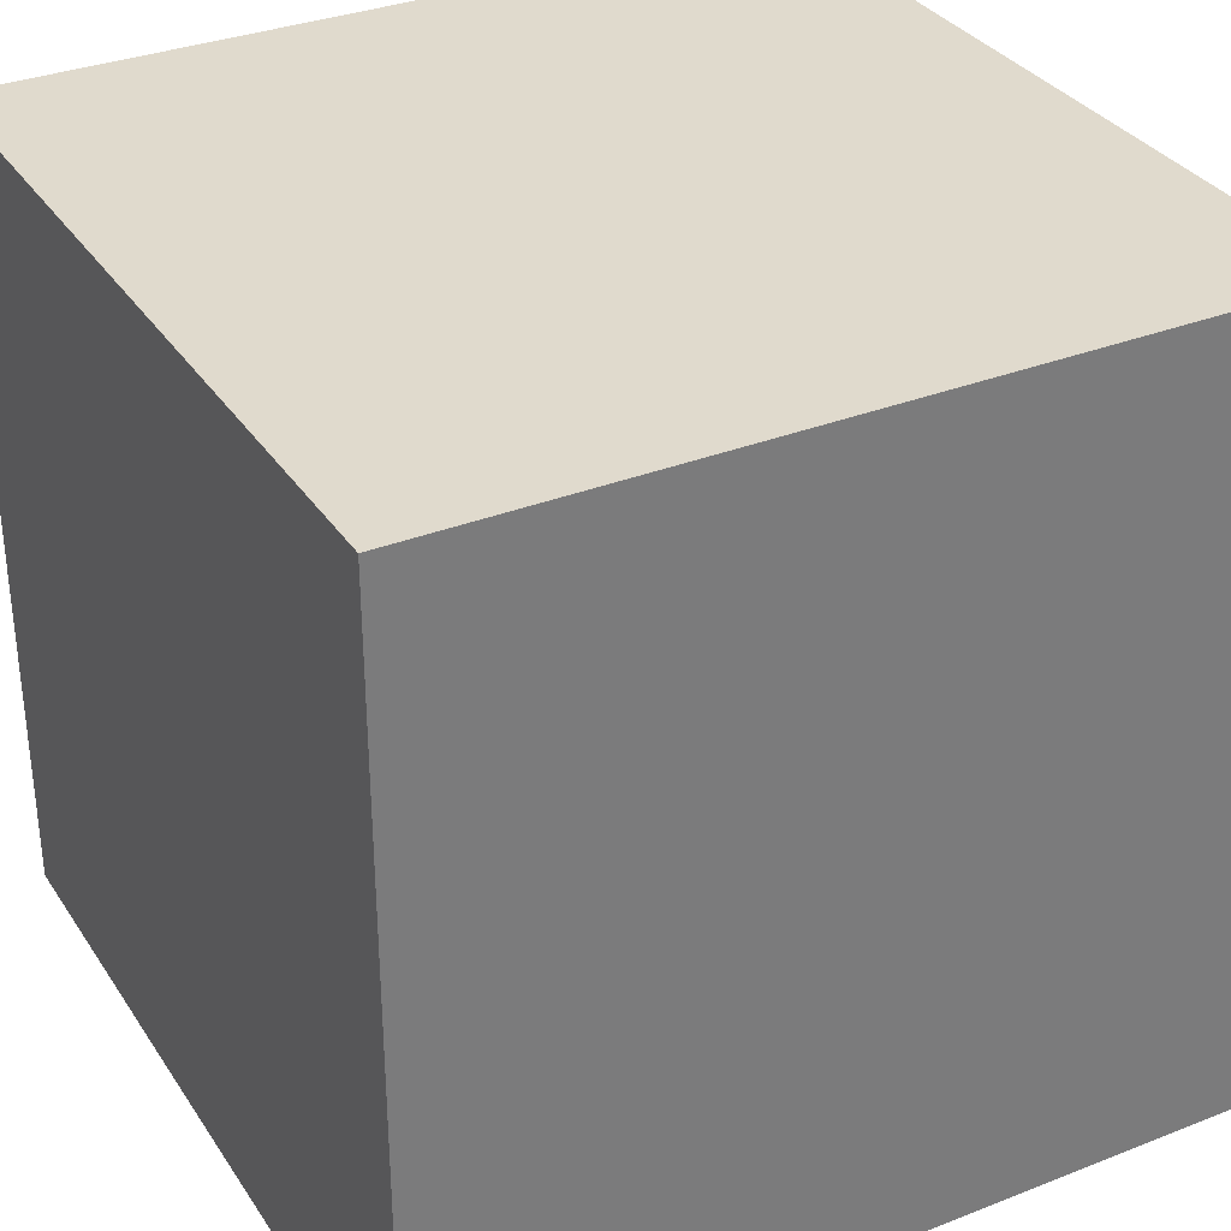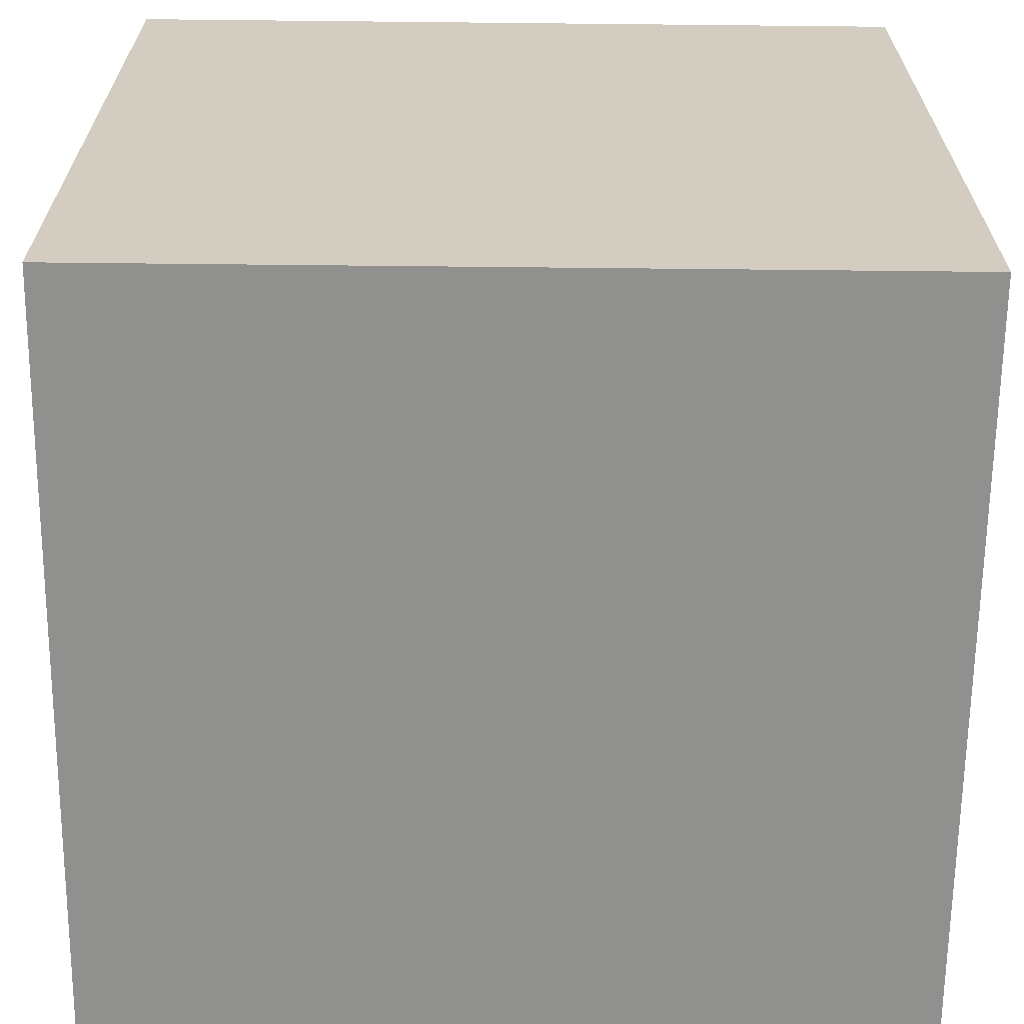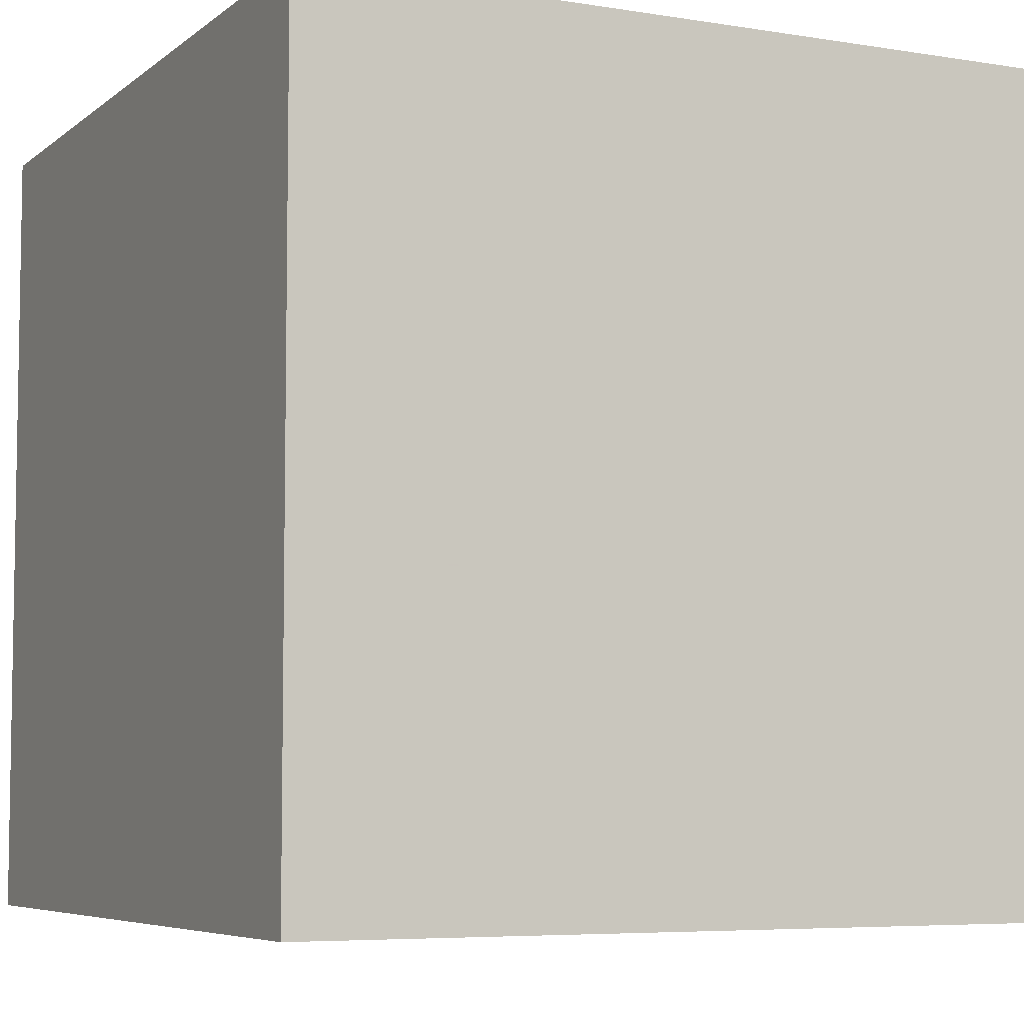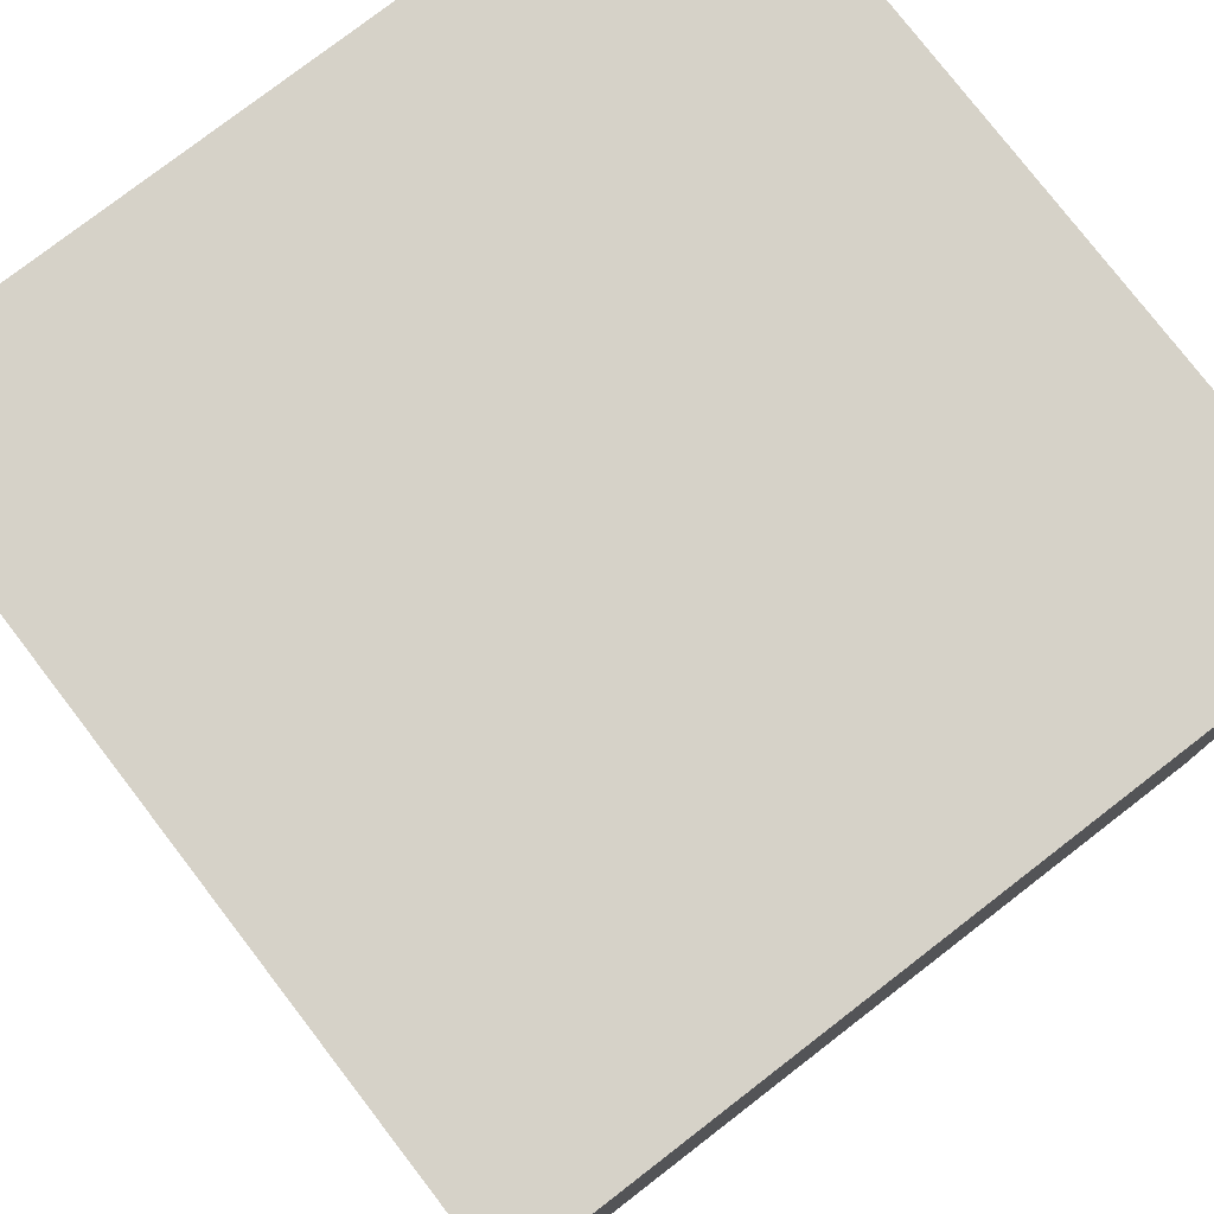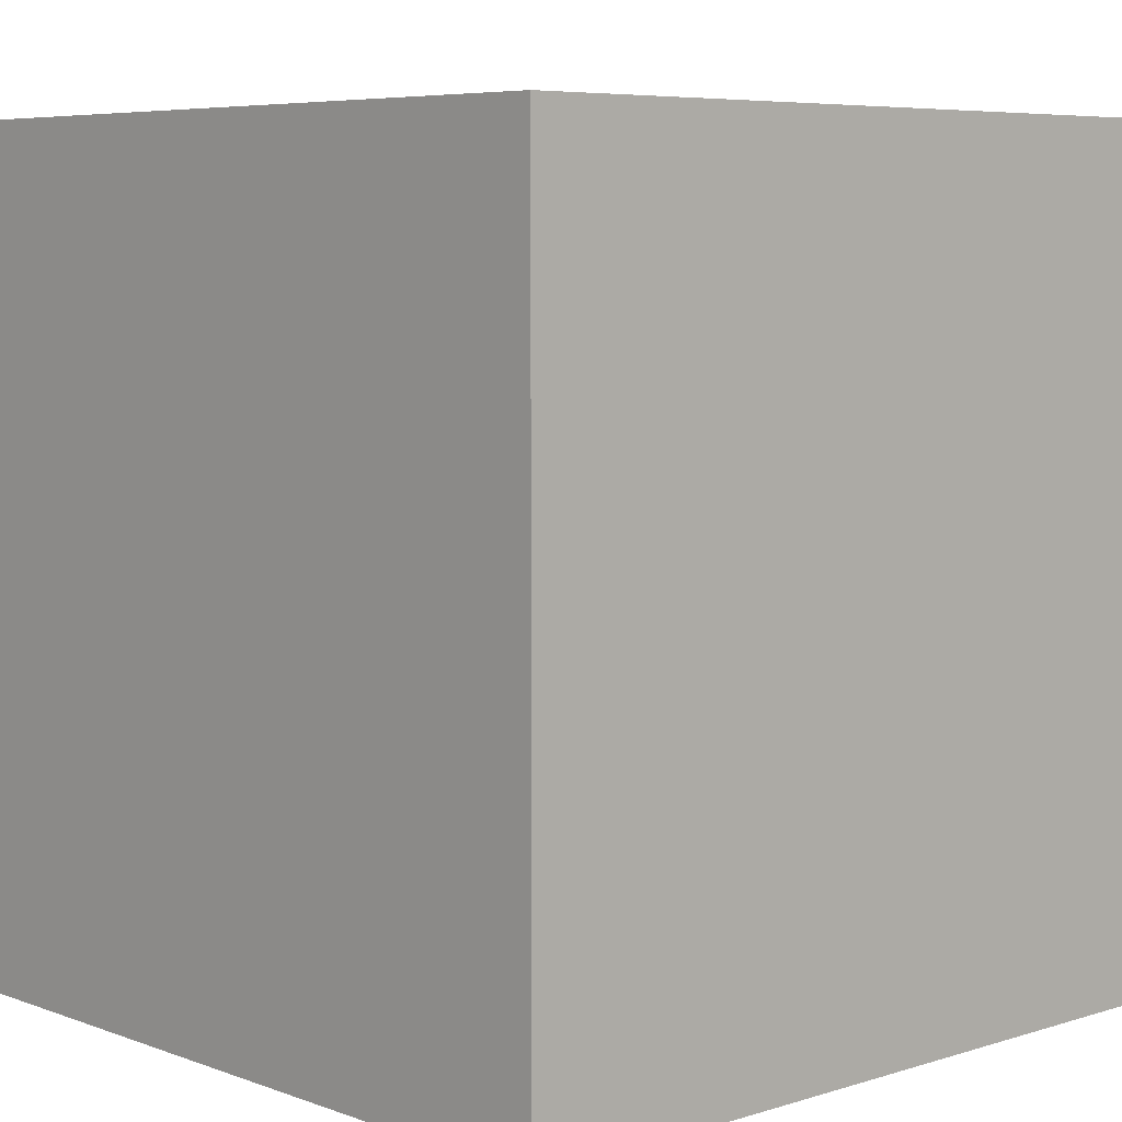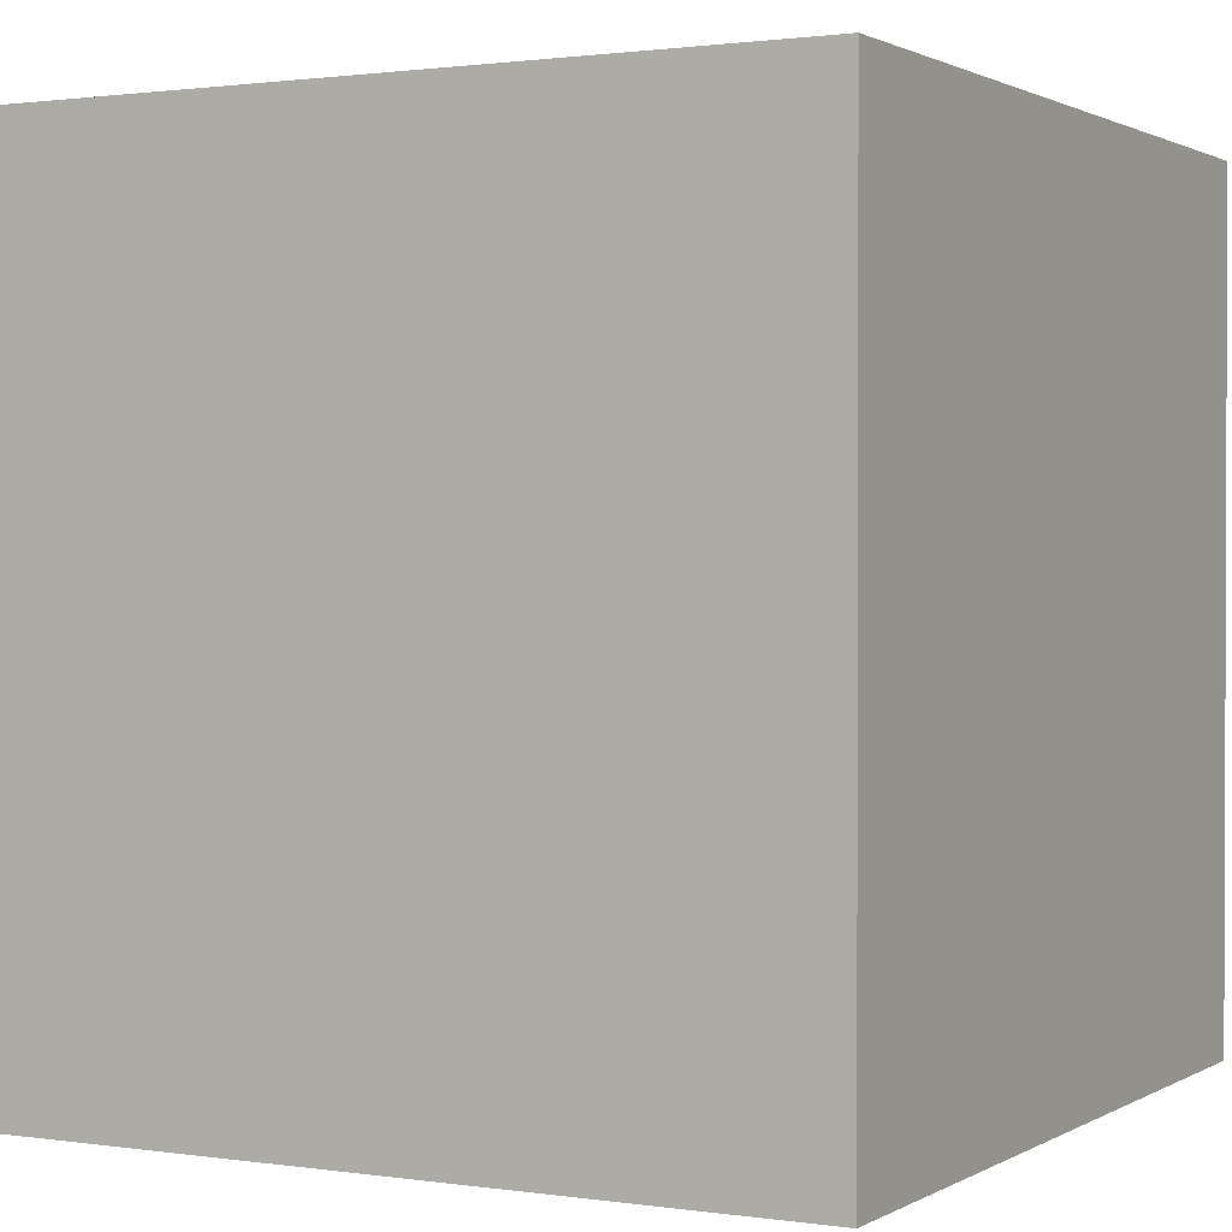
<metadata>
{"format":"obj","ext":"obj","renderer":"f3d","projection":"perspective","resolution":1024,"background":"white","views":[{"elev":33.1,"azim":-28.4,"up":"+Z"},{"elev":-65.5,"azim":89.4,"up":"+Y"},{"elev":-6.1,"azim":153.9,"up":"+Z"},{"elev":78.3,"azim":142.4,"up":"+Y"},{"elev":6.3,"azim":-42.8,"up":"+Y"},{"elev":1.2,"azim":-61.6,"up":"+Z"}]}
</metadata>
<code>
v 0.04 -0.04 0.04
v 0.04 0.04 0.04
v 0.04 -0.04 -0.04
v 0.04 0.04 -0.04
v -0.04 -0.04 0.04
v -0.04 0.04 0.04
v -0.04 -0.04 -0.04
v -0.04 0.04 -0.04
v 0.0198 0.04 -0.0198
v 0.01678 0.04 -0.02242
v 0.01342 0.04 -0.02457
v 0.009785 0.04 -0.02624
v 0.005952 0.04 -0.02736
v 0.001997 0.04 -0.02793
v -0.001997 0.04 -0.02793
v -0.005952 0.04 -0.02736
v -0.009785 0.04 -0.02624
v -0.01342 0.04 -0.02457
v -0.01678 0.04 -0.02242
v -0.0198 0.04 -0.0198
v -0.02242 0.04 -0.01678
v -0.02457 0.04 -0.01342
v -0.02624 0.04 -0.009785
v -0.02736 0.04 -0.005952
v -0.02793 0.04 -0.001997
v -0.02793 0.04 0.001997
v -0.02736 0.04 0.005952
v -0.02624 0.04 0.009785
v -0.02457 0.04 0.01342
v -0.02242 0.04 0.01678
v -0.0198 0.04 0.0198
v -0.01678 0.04 0.02242
v -0.01342 0.04 0.02457
v -0.009785 0.04 0.02624
v -0.005952 0.04 0.02736
v -0.001997 0.04 0.02793
v 0.001997 0.04 0.02793
v 0.005952 0.04 0.02736
v 0.009785 0.04 0.02624
v 0.01342 0.04 0.02457
v 0.01678 0.04 0.02242
v 0.0198 0.04 0.0198
v 0.02242 0.04 0.01678
v 0.02457 0.04 0.01342
v 0.02624 0.04 0.009785
v 0.02736 0.04 0.005952
v 0.02793 0.04 0.001997
v 0.02793 0.04 -0.001997
v 0.02736 0.04 -0.005952
v 0.02624 0.04 -0.009785
v 0.02457 0.04 -0.01342
v 0.02242 0.04 -0.01678
f 2 1 4
f 4 1 3
f 4 3 8
f 8 3 7
f 8 7 6
f 6 7 5
f 6 5 2
f 2 5 1
f 7 3 5
f 5 3 1
f 4 8 2
f 2 8 6
f 10 9 11
f 11 9 12
f 12 9 13
f 13 9 14
f 14 9 15
f 15 9 16
f 16 9 17
f 17 9 18
f 18 9 19
f 19 9 20
f 20 9 21
f 21 9 22
f 22 9 23
f 23 9 24
f 24 9 25
f 25 9 26
f 26 9 27
f 27 9 28
f 28 9 29
f 29 9 30
f 30 9 31
f 31 9 32
f 32 9 33
f 33 9 34
f 34 9 35
f 35 9 36
f 36 9 37
f 37 9 38
f 38 9 39
f 39 9 40
f 40 9 41
f 41 9 42
f 42 9 43
f 43 9 44
f 44 9 45
f 45 9 46
f 46 9 47
f 47 9 48
f 48 9 49
f 49 9 50
f 50 9 51
f 51 9 52

</code>
